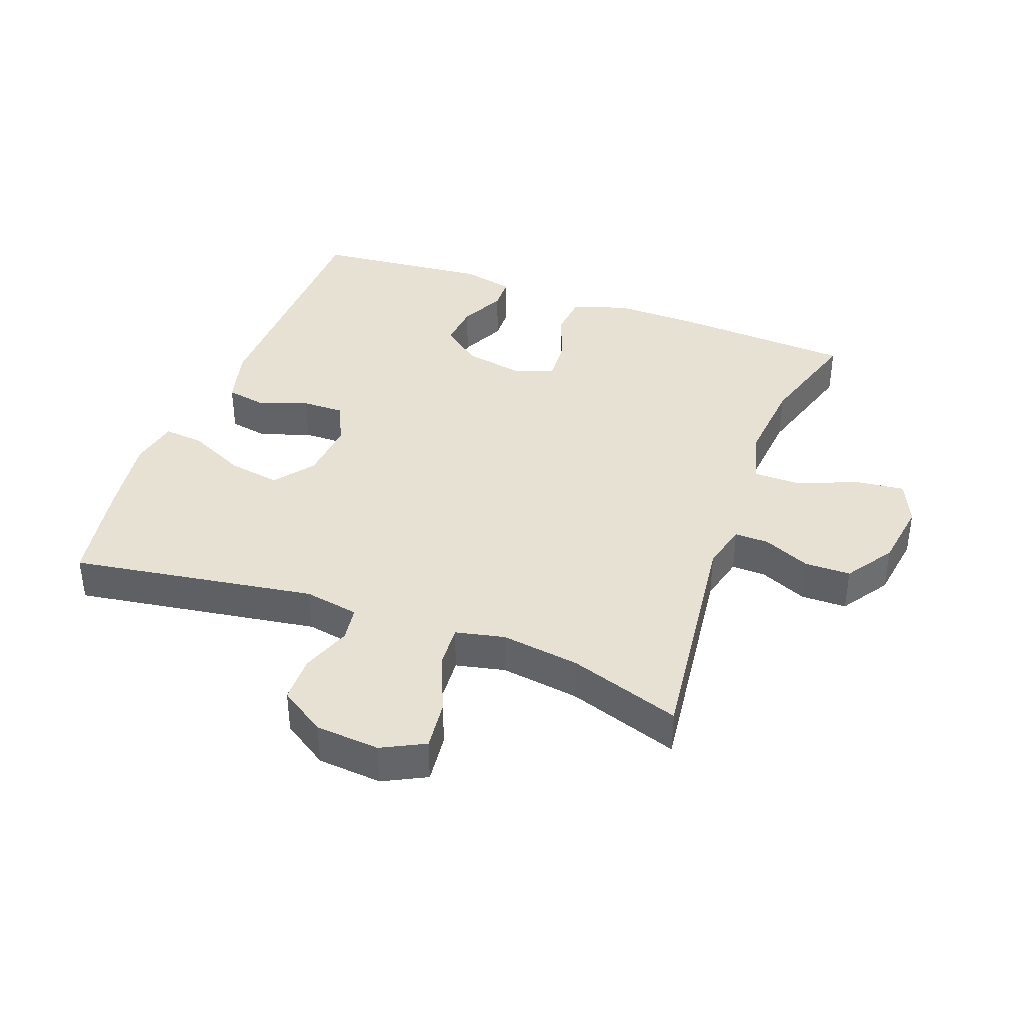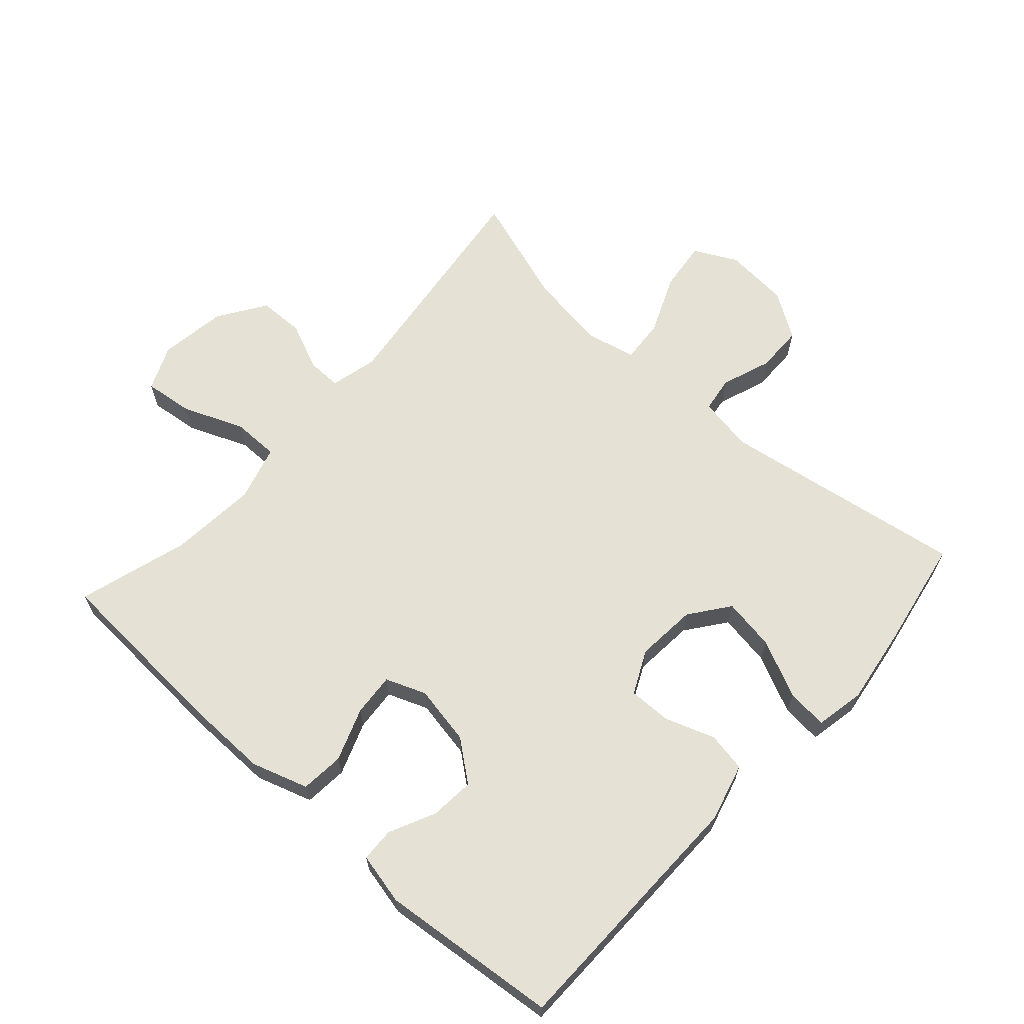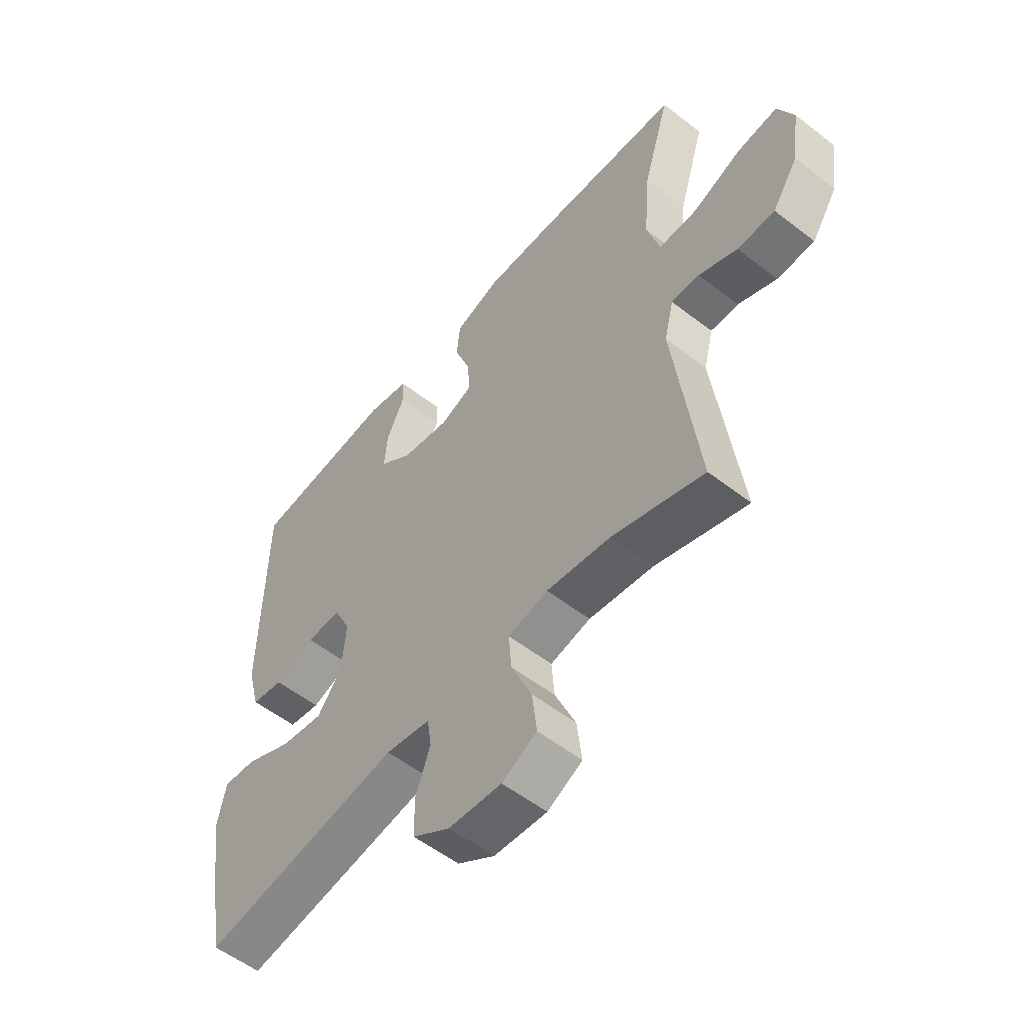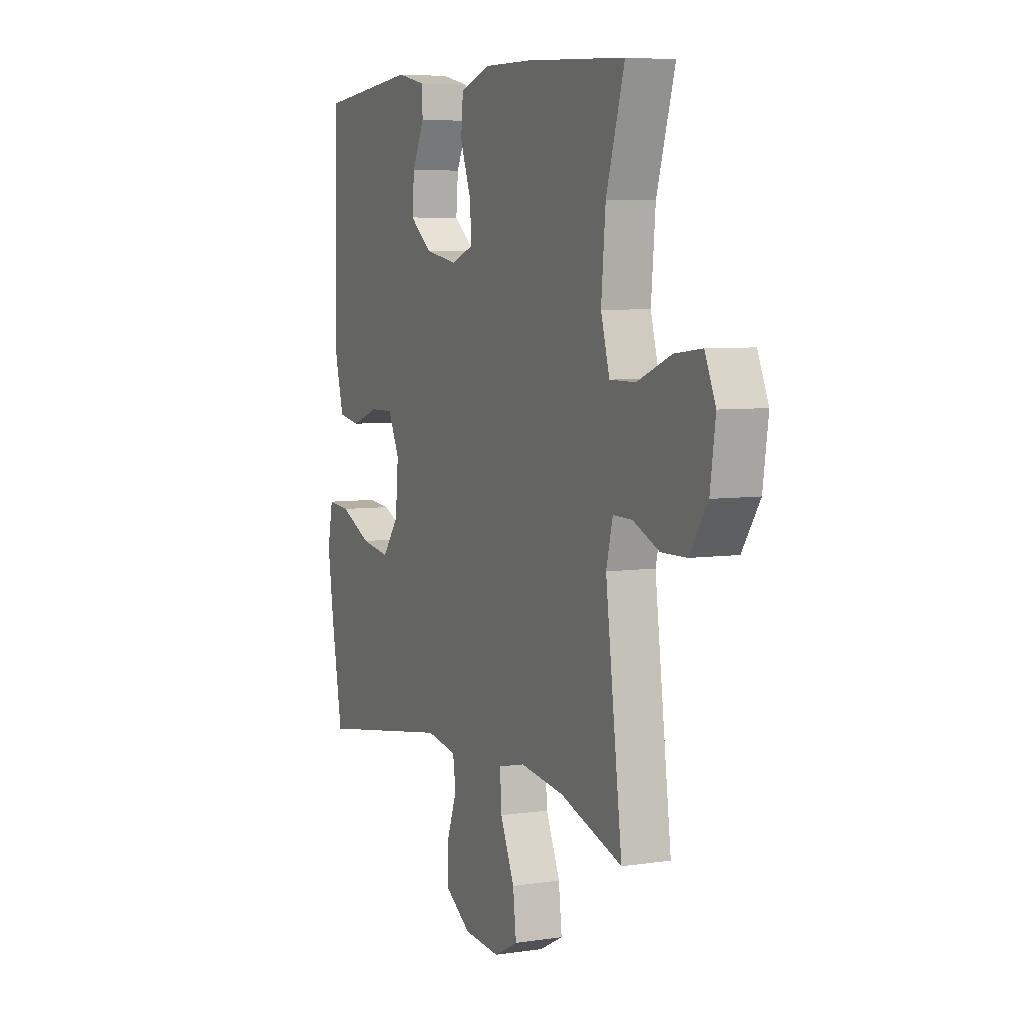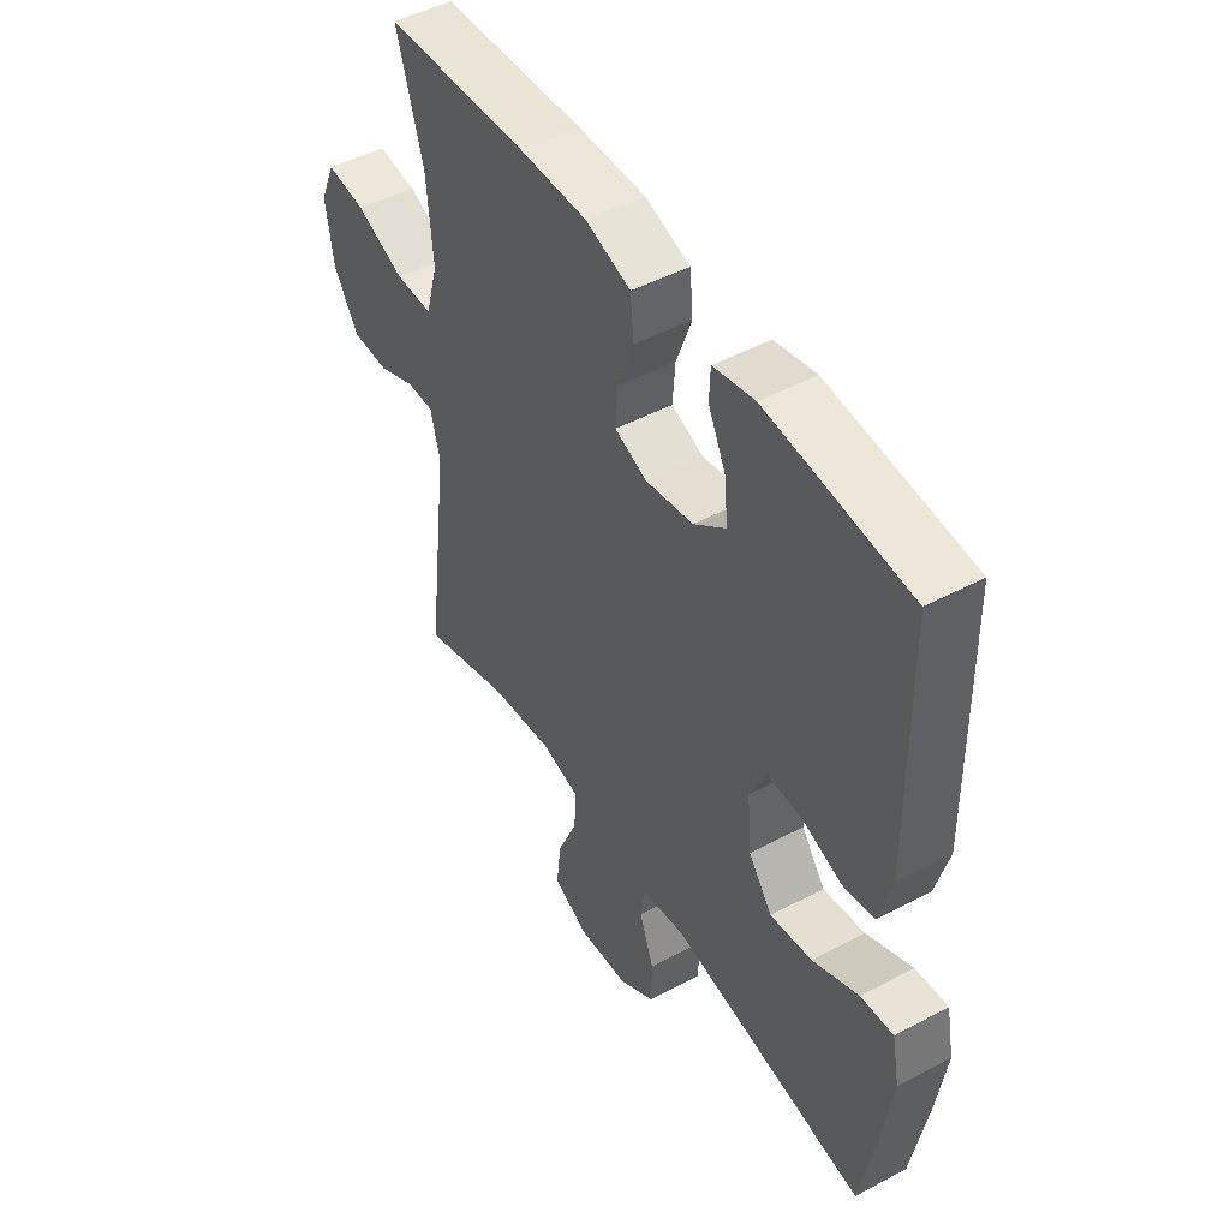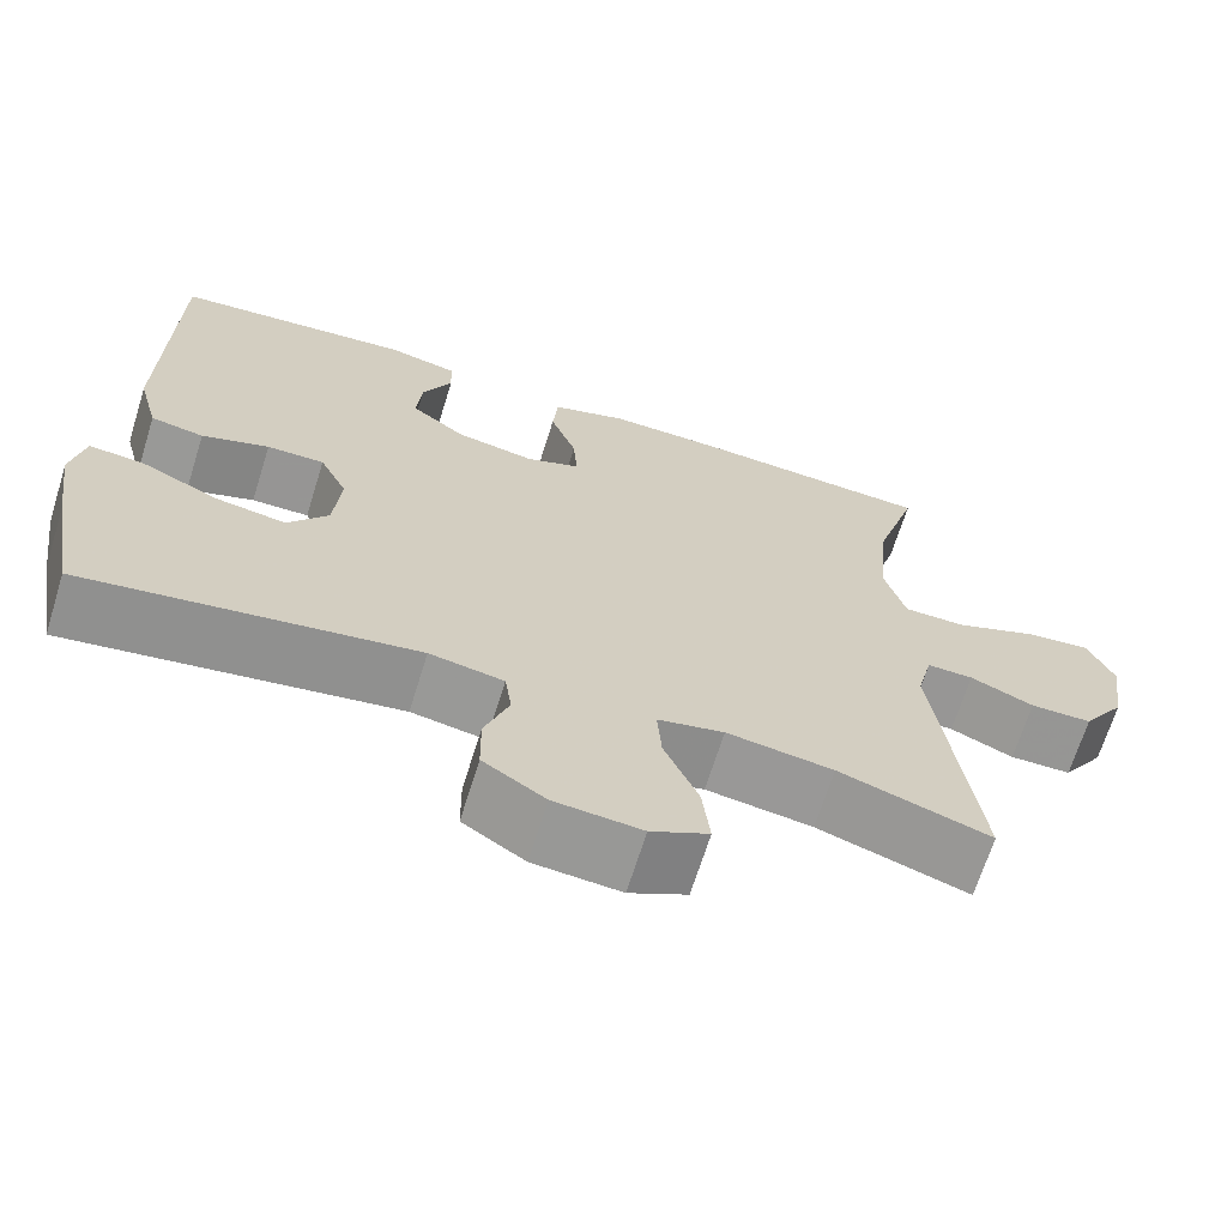
<metadata>
{"format":"obj","ext":"obj","renderer":"f3d","projection":"perspective","resolution":1024,"background":"white","views":[{"elev":38.9,"azim":-159.5,"up":"+Y"},{"elev":64.8,"azim":41.9,"up":"+Y"},{"elev":-55.4,"azim":-129.2,"up":"+Z"},{"elev":5.9,"azim":-114.5,"up":"+Z"},{"elev":47.9,"azim":59.1,"up":"+Z"},{"elev":-67.8,"azim":162.7,"up":"+Z"}]}
</metadata>
<code>
v 0.5 0.07 0.5
v 0.506 0.07 0.1
v 0.482 0.07 0.01
v 0.421 0.07 -0.001
v 0.344 0.07 0.026
v 0.278 0.07 0.027
v 0.246 0.07 -0.04
v 0.254 0.07 -0.134
v 0.3 0.07 -0.195
v 0.381 0.07 -0.182
v 0.47 0.07 -0.14
v 0.533 0.07 -0.134
v 0.548 0.07 -0.21
v 0.53 0.07 -0.333
v 0.5 0.07 -0.5
v 0.121 0.07 -0.44
v 0.036 0.07 -0.455
v 0.028 0.07 -0.51
v 0.056 0.07 -0.587
v 0.055 0.07 -0.66
v -0.016 0.07 -0.706
v -0.116 0.07 -0.714
v -0.182 0.07 -0.68
v -0.173 0.07 -0.602
v -0.134 0.07 -0.511
v -0.129 0.07 -0.443
v -0.205 0.07 -0.426
v -0.327 0.07 -0.443
v -0.5 0.07 -0.5
v -0.454 0.07 -0.133
v -0.472 0.07 -0.06
v -0.525 0.07 -0.061
v -0.598 0.07 -0.093
v -0.669 0.07 -0.092
v -0.718 0.07 -0.018
v -0.733 0.07 0.086
v -0.703 0.07 0.155
v -0.627 0.07 0.146
v -0.533 0.07 0.108
v -0.461 0.07 0.108
v -0.437 0.07 0.194
v -0.449 0.07 0.33
v -0.5 0.07 0.5
v -0.223 0.07 0.516
v -0.091 0.07 0.518
v -0.004 0.07 0.49
v 0.002 0.07 0.423
v -0.028 0.07 0.341
v -0.033 0.07 0.275
v 0.029 0.07 0.251
v 0.121 0.07 0.268
v 0.183 0.07 0.317
v 0.177 0.07 0.386
v 0.143 0.07 0.457
v 0.145 0.07 0.509
v 0.225 0.07 0.527
v 0.5 0 0.5
v 0.506 0 0.1
v 0.482 0 0.01
v 0.421 0 -0.001
v 0.344 0 0.026
v 0.278 0 0.027
v 0.246 0 -0.04
v 0.254 0 -0.134
v 0.3 0 -0.195
v 0.381 0 -0.182
v 0.47 0 -0.14
v 0.533 0 -0.134
v 0.548 0 -0.21
v 0.53 0 -0.333
v 0.5 0 -0.5
v 0.121 0 -0.44
v 0.036 0 -0.455
v 0.028 0 -0.51
v 0.056 0 -0.587
v 0.055 0 -0.66
v -0.016 0 -0.706
v -0.116 0 -0.714
v -0.182 0 -0.68
v -0.173 0 -0.602
v -0.134 0 -0.511
v -0.129 0 -0.443
v -0.205 0 -0.426
v -0.327 0 -0.443
v -0.5 0 -0.5
v -0.454 0 -0.133
v -0.472 0 -0.06
v -0.525 0 -0.061
v -0.598 0 -0.093
v -0.669 0 -0.092
v -0.718 0 -0.018
v -0.733 0 0.086
v -0.703 0 0.155
v -0.627 0 0.146
v -0.533 0 0.108
v -0.461 0 0.108
v -0.437 0 0.194
v -0.449 0 0.33
v -0.5 0 0.5
v -0.223 0 0.516
v -0.091 0 0.518
v -0.004 0 0.49
v 0.002 0 0.423
v -0.028 0 0.341
v -0.033 0 0.275
v 0.029 0 0.251
v 0.121 0 0.268
v 0.183 0 0.317
v 0.177 0 0.386
v 0.143 0 0.457
v 0.145 0 0.509
v 0.225 0 0.527
f 2 3 4
f 1 2 4
f 56 1 4
f 55 56 4
f 54 55 4
f 53 54 4
f 52 53 4 5
f 51 52 5 6
f 50 51 6 7
f 49 50 7 8
f 46 47 48
f 45 46 48
f 44 45 48
f 43 44 48
f 42 43 48
f 41 42 48 49
f 40 41 49 8
f 37 38 39
f 36 37 39
f 35 36 39
f 34 35 39
f 33 34 39
f 32 33 39
f 31 32 39 40
f 40 8 9
f 31 40 9
f 30 31 9
f 28 29 30 9
f 23 24 25
f 22 23 25
f 21 22 25
f 20 21 25
f 19 20 25
f 18 19 25
f 17 18 25 26
f 16 17 26 27
f 14 15 16
f 13 14 16
f 12 13 16
f 11 12 16
f 10 11 16
f 27 28 9 10
f 10 16 27
f 60 59 58
f 60 58 57
f 60 57 112
f 60 112 111
f 60 111 110
f 60 110 109
f 61 60 109 108
f 62 61 108 107
f 63 62 107 106
f 64 63 106 105
f 104 103 102
f 104 102 101
f 104 101 100
f 104 100 99
f 104 99 98
f 105 104 98 97
f 64 105 97 96
f 95 94 93
f 95 93 92
f 95 92 91
f 95 91 90
f 95 90 89
f 95 89 88
f 96 95 88 87
f 65 64 96
f 65 96 87
f 65 87 86
f 65 86 85 84
f 81 80 79
f 81 79 78
f 81 78 77
f 81 77 76
f 81 76 75
f 81 75 74
f 82 81 74 73
f 83 82 73 72
f 72 71 70
f 72 70 69
f 72 69 68
f 72 68 67
f 72 67 66
f 66 65 84 83
f 83 72 66
f 1 57 58 2
f 2 58 59 3
f 3 59 60 4
f 4 60 61 5
f 5 61 62 6
f 6 62 63 7
f 7 63 64 8
f 8 64 65 9
f 9 65 66 10
f 10 66 67 11
f 11 67 68 12
f 12 68 69 13
f 13 69 70 14
f 14 70 71 15
f 15 71 72 16
f 16 72 73 17
f 17 73 74 18
f 18 74 75 19
f 19 75 76 20
f 20 76 77 21
f 21 77 78 22
f 22 78 79 23
f 23 79 80 24
f 24 80 81 25
f 25 81 82 26
f 26 82 83 27
f 27 83 84 28
f 28 84 85 29
f 29 85 86 30
f 30 86 87 31
f 31 87 88 32
f 32 88 89 33
f 33 89 90 34
f 34 90 91 35
f 35 91 92 36
f 36 92 93 37
f 37 93 94 38
f 38 94 95 39
f 39 95 96 40
f 40 96 97 41
f 41 97 98 42
f 42 98 99 43
f 43 99 100 44
f 44 100 101 45
f 45 101 102 46
f 46 102 103 47
f 47 103 104 48
f 48 104 105 49
f 49 105 106 50
f 50 106 107 51
f 51 107 108 52
f 52 108 109 53
f 53 109 110 54
f 54 110 111 55
f 55 111 112 56
f 56 112 57 1

</code>
